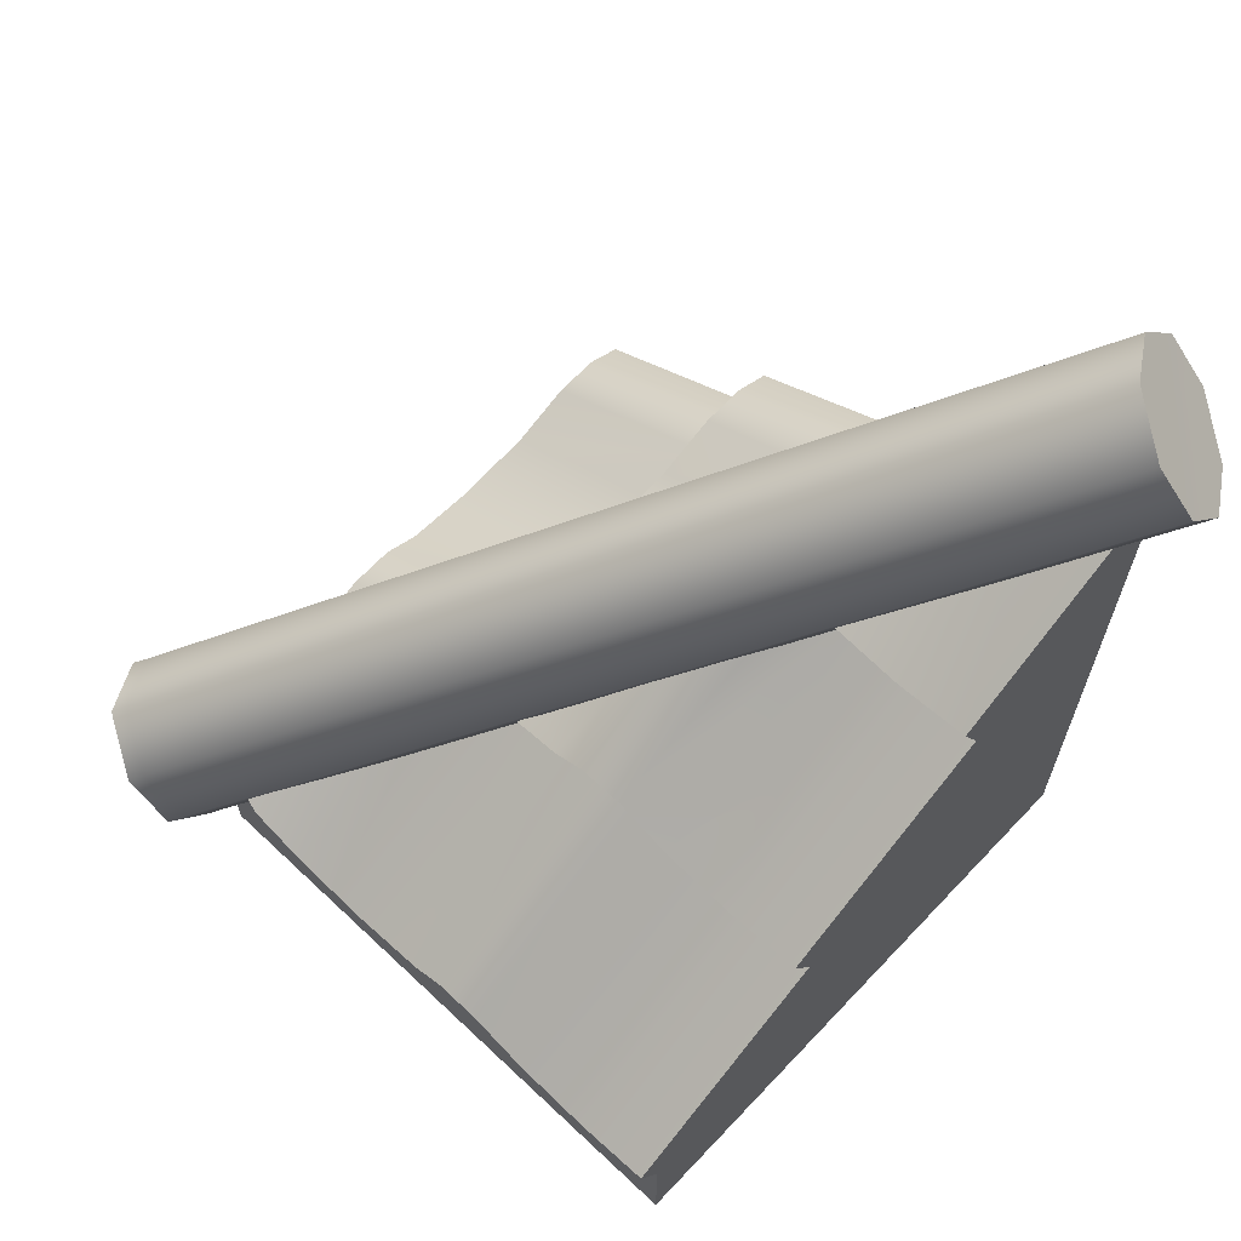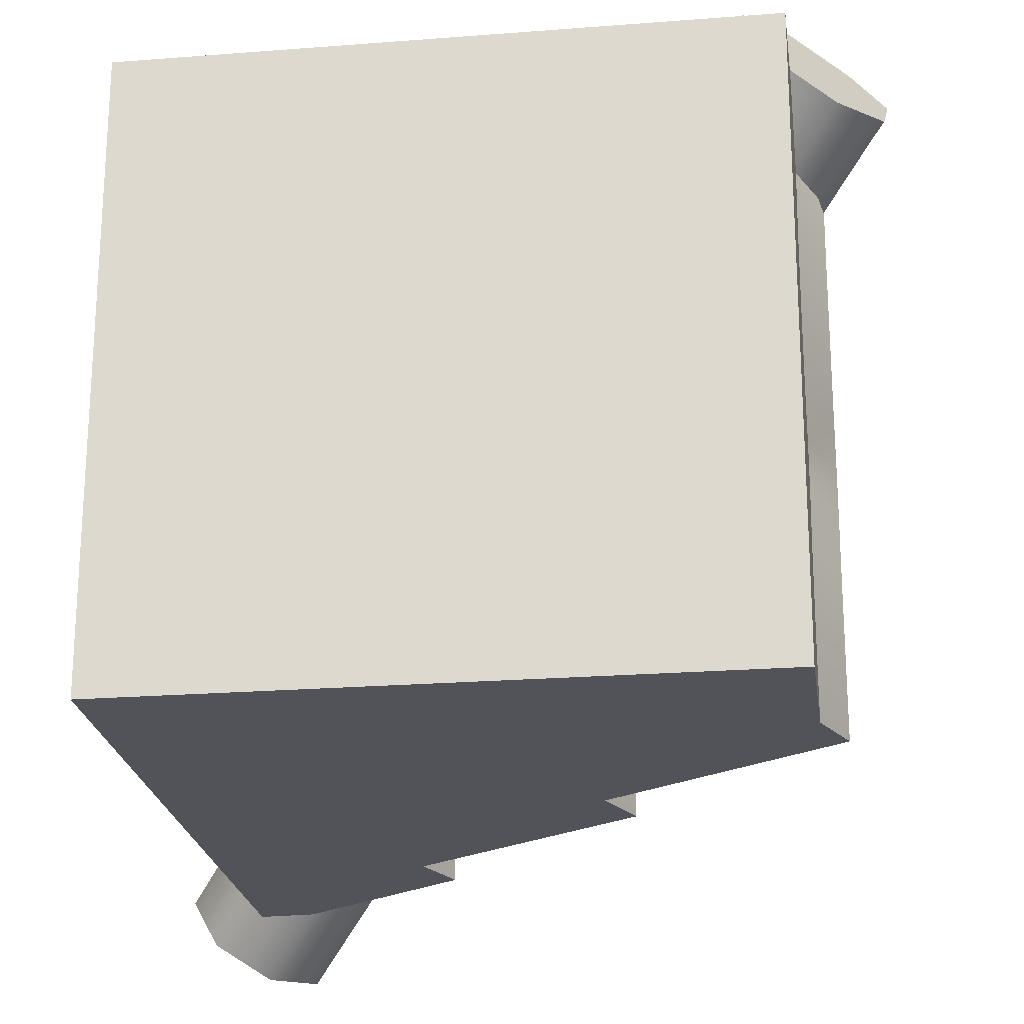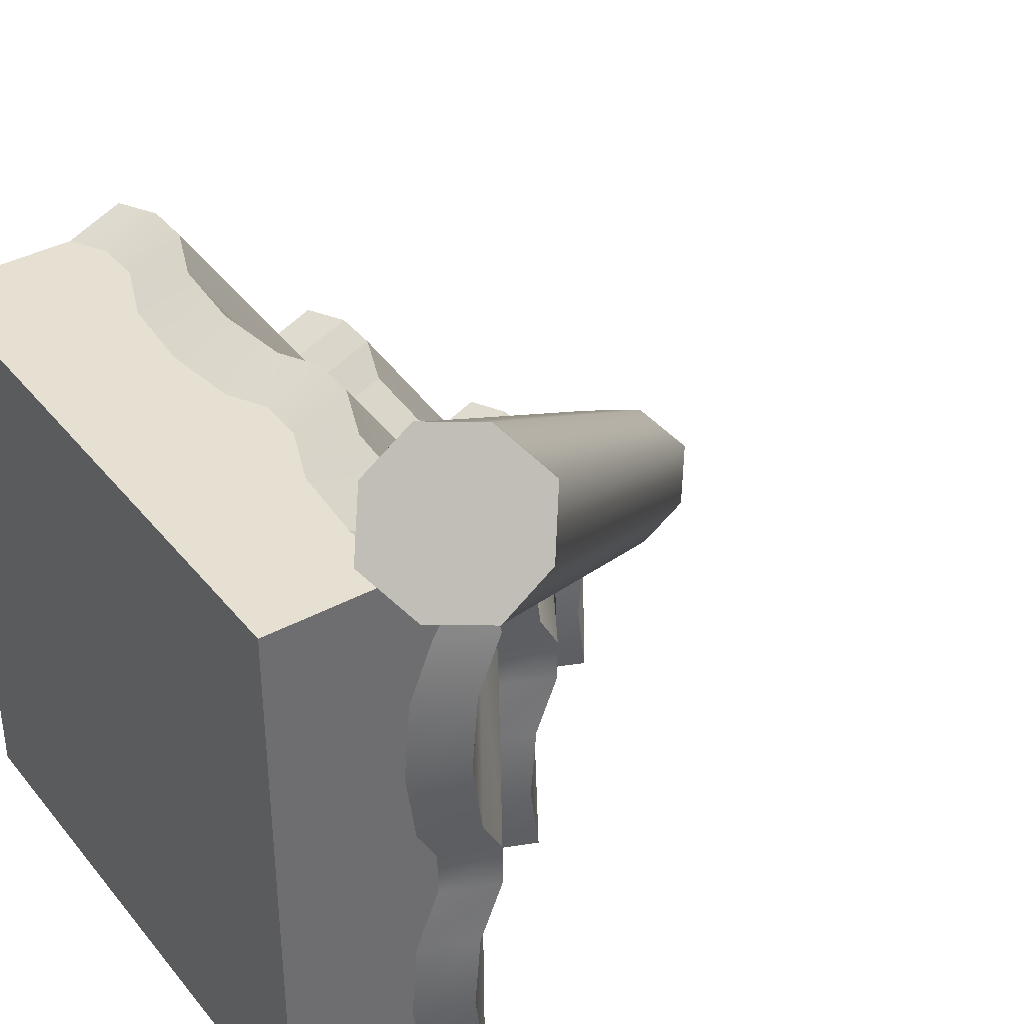
<metadata>
{"format":"obj","ext":"obj","renderer":"f3d","projection":"perspective","resolution":1024,"background":"white","views":[{"elev":66.8,"azim":133.4,"up":"+Y"},{"elev":-22.6,"azim":7.7,"up":"+Z"},{"elev":38.5,"azim":55.8,"up":"+Z"}]}
</metadata>
<code>
o model_4710
v -0.5 0 -0.1667
v -0.5 0 -0.5
v -0.1667 0 -0.1667
v 0.1667 0 0.1667
v 0.1667 0 0.5
v -0.1667 0 0.5
v -0.1667 0 0.1667
v -0.5 0 0.1667
v -0.5 0 0.5
v 0.3869 0 0.5
v 0.3333 0 0.3333
v 0.5 0 0.5
v -0.5 0 0.5
v -0.5 0.3333 0.1667
v -0.5 0 0.1667
v -0.5 0.6667 -0.1667
v -0.5 0 -0.1667
v -0.5 1 -0.5
v -0.5 0 -0.5
v 0.1667 0 0.1667
v 0.5 0 0.1667
v 0.1667 0 0.1667
v 0.1667 0 -0.1667
v 0.5 0 -0.1667
v 0.1667 0 -0.5
v -0.1667 0 -0.1667
v -0.1667 0 -0.5
v -0.5 1 -0.5
v -0.1667 0.6667 -0.5
v -0.1667 0 -0.5
v -0.5 0 -0.5
v 0.5 0 -0.5
v 0.1667 0.3333 -0.5
v 0.1667 0 -0.5
v 0.5 0 -0.5
v -0.5 0 -0.5
v 0.3333 0 0.3333
v 0.5 0 0.3869
v 0.5 0 0.5
v -0.2615 0.9862 -0.1279
v -0.2615 1.036 -0.2615
v -0.3631 1.165 -0.3631
v -0.363 1.027 -0.1279
v -0.4396 1.232 -0.4396
v -0.4391 1.027 -0.1279
v -0.5 0.9924 -0.1279
v -0.5 1.25 -0.5
v -0.5 1.25 -0.5
v -0.5 1.207 -0.5
v -0.5 0.9016 -0.1667
v -0.5 0.9924 -0.1279
v -0.5 1.207 -0.5
v -0.5 1 -0.5
v -0.5 0.8741 -0.1667
v -0.5 0.9016 -0.1667
v -0.5 0.8741 -0.1667
v -0.5 1 -0.5
v -0.5 0.6667 -0.1667
v -0.2615 0.9862 -0.1279
v -0.1667 0.9786 -0.1279
v -0.2615 1.036 -0.2615
v 0.5 0.2754 0.5388
v 0.3732 0.218 0.5
v 0.5 0.2258 0.5
v 0.5 0 0.5
v 0.5 0.2258 0.5
v 0.3732 0.218 0.5
v 0.3869 0 0.5
v -0.2615 0.6528 0.2054
v -0.1268 0.6447 0.2054
v -0.2615 0.8954 -0.1667
v -0.5 0 0.5
v -0.1667 0 0.5
v -0.2615 0.2287 0.5
v 0 0 0.5
v -0.1268 0.218 0.5
v -0.5 0.9016 -0.1667
v -0.5 0.8741 -0.1667
v -0.5 0.5682 0.1667
v -0.5 0.659 0.2054
v -0.5 0.8741 -0.1667
v -0.5 0.6667 -0.1667
v -0.5 0.5408 0.1667
v -0.5 0.5682 0.1667
v -0.5 0.5408 0.1667
v -0.5 0.6667 -0.1667
v -0.5 0.3333 0.1667
v -0.5 0.5682 0.1667
v -0.5 0.5408 0.1667
v -0.5 0.2349 0.5
v -0.5 0.3257 0.5388
v -0.5 0 0.5
v -0.5 0.2349 0.5
v -0.5 0.5408 0.1667
v -0.5 0.3333 0.1667
v 0.3732 0.3088 0.5388
v 0.5 0.2754 0.5388
v 0.3732 0.3862 0.3732
v 0 0 0.5
v 0.1667 0 0.5
v 0.2385 0.2287 0.5
v -0.2615 0.562 0.1667
v -0.2615 0.3195 0.5388
v -0.1268 0.3088 0.5388
v -0.1268 0.5513 0.1667
v -0.2615 0.6528 0.2054
v -0.2615 0.562 0.1667
v -0.1268 0.5513 0.1667
v -0.1268 0.6447 0.2054
v -0.2615 0.9862 -0.1279
v -0.2615 0.8954 -0.1667
v -0.1667 0.8878 -0.1667
v -0.1667 0.9786 -0.1279
v 0 0.6762 0.2054
v 0 0.7713 0
v -0.1268 0.8649 -0.1268
v -0.363 0.6028 0.1667
v -0.363 0.6936 0.2054
v -0.4391 0.6936 0.2054
v -0.4391 0.6028 0.1667
v 0.2385 0.3195 0.5388
v 0.2385 0.5144 0.2385
v -0.1667 0.8878 -0.1667
v 0.137 0.7108 0.2054
v 0.1667 0.6989 0.2054
v 0.137 0.6864 0.137
v 0 0.3257 0.5388
v 0 0.5682 0.1667
v -0.363 0.3603 0.5388
v -0.363 0.6028 0.1667
v -0.4391 0.6028 0.1667
v -0.4391 0.3603 0.5388
v -0.363 0.9362 -0.1667
v -0.363 0.6936 0.2054
v 0.3732 0.3088 0.5388
v 0.3732 0.218 0.5
v 0.5 0.2754 0.5388
v 0.3732 0.218 0.5
v 0.1368 0.2695 0.5
v 0.06107 0.2695 0.5
v 0 0.2349 0.5
v 0 0.2349 0.5
v -0.3632 0.2695 0.5
v -0.4389 0.2695 0.5
v -0.5 0.2349 0.5
v 0.137 0.6028 0.1667
v 0.137 0.7108 0.2054
v 0.06092 0.7108 0.2054
v 0.06092 0.6028 0.1667
v -0.5 0.3257 0.5388
v -0.5 0.2349 0.5
v -0.4389 0.2695 0.5
v -0.4391 0.3603 0.5388
v 0 0.3257 0.5388
v -0.1268 0.3088 0.5388
v -0.1268 0.218 0.5
v 0 0.2349 0.5
v 0 0.5682 0.1667
v 0.06092 0.6028 0.1667
v 0.06092 0.7108 0.2054
v 0 0.6762 0.2054
v -0.5 0.9016 -0.1667
v -0.5 0.659 0.2054
v -0.4391 0.6936 0.2054
v -0.4391 0.9362 -0.1667
v -0.5 0.5682 0.1667
v -0.5 0.3257 0.5388
v 0.2385 0.3195 0.5388
v 0.2385 0.2287 0.5
v 0 0.3257 0.5388
v 0 0.2349 0.5
v 0.06107 0.2695 0.5
v 0.06092 0.3603 0.5388
v -0.2615 0.562 0.1667
v -0.2615 0.6528 0.2054
v -0.363 0.6936 0.2054
v -0.363 0.6028 0.1667
v 0.1667 0.5909 0.1667
v 0.137 0.6028 0.1667
v 0.137 0.3603 0.5388
v 0.137 0.7108 0.2054
v 0.137 0.6028 0.1667
v 0.1667 0.5909 0.1667
v 0.1667 0.6989 0.2054
v 0 0.6762 0.2054
v -0.1268 0.6447 0.2054
v -0.1268 0.5513 0.1667
v 0 0.5682 0.1667
v -0.5 0.5682 0.1667
v -0.4391 0.6028 0.1667
v -0.4391 0.6936 0.2054
v -0.5 0.659 0.2054
v -0.5 0.9016 -0.1667
v -0.4391 0.9362 -0.1667
v -0.4391 1.027 -0.1279
v -0.5 0.9924 -0.1279
v -0.2615 0.3195 0.5388
v -0.2615 0.2287 0.5
v 0.1368 0.2695 0.5
v 0.137 0.3603 0.5388
v 0 0.6762 0.2054
v 0.06092 0.7108 0.2054
v 0.06092 0.7527 0.06092
v 0 0.7713 0
v 0.06092 0.6028 0.1667
v 0.06092 0.3603 0.5388
v -0.3632 0.2695 0.5
v -0.363 0.3603 0.5388
v -0.363 0.9362 -0.1667
v -0.363 1.027 -0.1279
v -0.4391 1.027 -0.1279
v -0.4391 0.9362 -0.1667
v 0 0.5682 0.1667
v 0 0.3257 0.5388
v 0.137 0.7108 0.2054
v 0.137 0.6864 0.137
v -0.2615 0.8954 -0.1667
v -0.2615 0.9862 -0.1279
v -0.363 1.027 -0.1279
v -0.363 0.9362 -0.1667
v 0.5388 0.3195 0.2615
v 0.5 0.2287 0.2615
v 0.5 0.218 0.1268
v 0.5388 0.3088 0.1268
v 0.5 0.2695 -0.1368
v 0.5388 0.3603 -0.137
v 0.5388 0.3603 -0.06092
v 0.5 0.2695 -0.06107
v 0.5388 0.3257 -0.5
v 0.1667 0.5682 -0.5
v 0.1667 0.5513 -0.3732
v 0.5388 0.3088 -0.3732
v 0.5388 0.3257 0
v 0.1667 0.5682 0
v 0.1667 0.5513 0.1268
v 0.5388 0.3088 0.1268
v 0.5388 0.3195 0.2615
v 0.2615 0.4944 0.2615
v 0.363 0.4466 0.363
v 0.5388 0.3603 0.363
v 0.2054 0.6936 -0.137
v -0.137 0.9254 -0.137
v -0.06092 0.859 -0.06092
v 0.2054 0.6936 -0.06092
v 0.1667 0.6028 -0.137
v 0.2054 0.6936 -0.137
v 0.2054 0.6936 -0.06092
v 0.1667 0.6028 -0.06092
v -0.1279 0.9924 -0.5
v -0.1279 0.9754 -0.3732
v -0.1667 0.8846 -0.3732
v -0.1667 0.9016 -0.5
v 0.1667 0.5682 0
v 0.2054 0.659 0
v -0.1667 0.8954 -0.2385
v 0.2054 0.6528 -0.2385
v 0.2054 0.6421 -0.3732
v -0.1667 0.8846 -0.3732
v 0.1667 0.5682 -0.5
v 0.5388 0.3257 -0.5
v 0.5 0.2349 -0.5
v 0.1667 0.5257 -0.5
v 0.2054 0.659 -0.5
v 0.2054 0.6421 -0.3732
v 0.1667 0.5513 -0.3732
v 0.1667 0.5682 -0.5
v 0.2054 0.659 0
v 0.2054 0.6421 0.1268
v 0.1667 0.5513 0.1268
v 0.1667 0.5682 0
v 0.5388 0.3603 0.363
v 0.5 0.2695 0.3632
v 0.2054 0.6055 0.1667
v 0.1667 0.5545 0.1667
v 0.5388 0.3603 0.363
v 0.5 0.3497 0.5
v 0.5 0 -0.5
v 0.1667 0.3333 -0.5
v 0.1667 0.5257 -0.5
v 0.5 0.2349 -0.5
v 0.1667 0.3333 -0.5
v -0.1667 0.6516 -0.5
v 0.1667 0.5257 -0.5
v -0.1667 0.8741 -0.5
v 0.1667 0.5682 -0.5
v 0.5 0.2695 0.3632
v 0.5 0.3497 0.5
v 0.5 0.2697 0.5
v 0.5 0 0.5
v 0.5 0 0.3869
v 0.5 0.2695 0.3632
v 0.5 0.2697 0.5
v 0.5 0.2349 -0.5
v 0.5 0.218 -0.3732
v 0.5 0 -0.5
v 0.5 0.2287 -0.2385
v 0.5 0 -0.1667
v 0.5 0.2695 -0.1368
v 0.5 0 0
v 0.5 0.2695 -0.06107
v 0.5 0.2349 0
v 0.5 0.2349 0
v 0.5 0.218 0.1268
v 0.5 0 0
v 0.5 0.2287 0.2615
v 0.5 0 0.1667
v -0.1279 0.9862 -0.2385
v -0.1279 0.9754 -0.3732
v -0.3732 1.123 -0.3732
v -0.2385 1.016 -0.2385
v -0.1667 0.9016 -0.5
v 0.2054 0.659 -0.5
v 0.1667 0.5682 -0.5
v -0.1667 0.8741 -0.5
v 0.1667 0.5682 0
v 0.5388 0.3257 0
v 0.5388 0.3603 -0.06092
v 0.1667 0.6028 -0.06092
v 0.5388 0.3257 0
v 0.5 0.2349 0
v -0.1667 0.6516 -0.5
v -0.5 1 -0.5
v -0.1667 0.8741 -0.5
v 0.5388 0.3603 0.363
v 0.5 0.3497 0.5
v 0.5 0.2695 0.3632
v 0.5388 0.3603 -0.137
v 0.1667 0.6028 -0.137
v 0.5388 0.3195 -0.2385
v 0.5 0.2287 -0.2385
v 0.5 0.218 -0.3732
v 0.5388 0.3088 -0.3732
v 0.5388 0.3257 0
v 0.5 0.2349 0
v 0.2054 0.659 -0.5
v -0.1667 0.9016 -0.5
v 0.1667 0.5545 0.1667
v 0.2054 0.659 0
v 0 0.7713 0
v 0.1268 0.6438 0.1268
v 0.2054 0.6421 0.1268
v -0.1279 0.9862 -0.2385
v -0.1667 0.8954 -0.2385
v 0.2054 0.6528 -0.2385
v 0.1667 0.562 -0.2385
v 0.1667 0.562 -0.2385
v 0.5388 0.3195 -0.2385
v 0.5388 0.3257 -0.5
v 0.5 0.2349 -0.5
v 0.2054 0.659 0
v 0 0.7713 0
v -0.1667 0.8954 -0.2385
v -0.1279 0.9862 -0.2385
v -0.1279 1.015 -0.1667
v -0.1667 0.9393 -0.1667
v 0.2054 0.6421 0.1268
v 0.1268 0.6438 0.1268
v 0.2054 0.6055 0.1667
v -0.1279 0.9862 -0.2385
v -0.2385 1.016 -0.2385
v -0.1279 1.015 -0.1667
v -0.1667 0.9393 -0.1667
v -0.1279 0.9924 -0.5
v -0.5 1.25 -0.5
v -0.5 1.25 -0.5
v -0.1279 0.9924 -0.5
v -0.1667 0.9016 -0.5
v -0.5 1.207 -0.5
v -0.5 1.207 -0.5
v -0.1667 0.9016 -0.5
v 0.4 0.229 0.6001
v 0.409 0.311 0.6694
v -0.5991 1.323 -0.3461
v -0.6076 1.243 -0.4135
v 0.6263 0.3918 0.5321
v 0.6191 0.3108 0.4623
v -0.3979 1.323 -0.5473
v -0.3895 1.404 -0.48
v 0.4571 0.1831 0.5082
v -0.5536 1.198 -0.5018
v 0.6191 0.3108 0.4623
v 0.5499 0.2289 0.4523
v -0.4652 1.243 -0.5558
v -0.3979 1.323 -0.5473
v 0.4571 0.1831 0.5082
v -0.5536 1.198 -0.5018
v 0.4279 0.2924 0.6897
v 0.6379 0.2927 0.4796
v 0.6456 0.374 0.55
v 0.5894 0.4188 0.6411
v 0.4982 0.3738 0.6974
v 0.409 0.311 0.6694
v 0.4789 0.3919 0.6776
v -0.5318 1.404 -0.3377
v -0.5991 1.323 -0.3461
v 0.5698 0.4367 0.6223
v -0.4434 1.449 -0.3916
v -0.4434 1.449 -0.3916
v 0.5698 0.4367 0.6223
v 0.4183 0.2101 0.62
v 0.4279 0.2924 0.6897
v 0.6456 0.374 0.55
v 0.6379 0.2927 0.4796
v 0.4752 0.1642 0.527
v 0.6379 0.2927 0.4796
v 0.5682 0.2103 0.4701
v 0.4752 0.1642 0.527
v 0.4279 0.2924 0.6897
v 0.4982 0.3738 0.6974
v 0.5894 0.4188 0.6411
v 0.5894 0.4188 0.6411
v -0.6076 1.243 -0.4135
v -0.5991 1.323 -0.3461
v -0.6351 1.359 -0.382
v -0.6435 1.279 -0.4494
v -0.5991 1.323 -0.3461
v -0.5318 1.404 -0.3377
v -0.5677 1.44 -0.3737
v -0.6351 1.359 -0.382
v -0.4434 1.449 -0.3916
v -0.4795 1.486 -0.4277
v -0.4434 1.449 -0.3916
v -0.3895 1.404 -0.48
v -0.4254 1.44 -0.516
v -0.4795 1.486 -0.4277
v -0.3979 1.323 -0.5473
v -0.4338 1.359 -0.5833
v -0.3979 1.323 -0.5473
v -0.4652 1.243 -0.5558
v -0.5012 1.279 -0.5918
v -0.4338 1.359 -0.5833
v -0.5536 1.198 -0.5018
v -0.5897 1.234 -0.5379
v -0.5536 1.198 -0.5018
v -0.5897 1.234 -0.5379
v -0.6351 1.359 -0.382
v -0.5677 1.44 -0.3737
v -0.4795 1.486 -0.4277
v -0.4254 1.44 -0.516
v -0.4338 1.359 -0.5833
v 0.4183 0.2101 0.62
v 0.4752 0.1642 0.527
v 0.5682 0.2103 0.4701
v -0.5012 1.279 -0.5918
v -0.5897 1.234 -0.5379
v -0.6435 1.279 -0.4494
g surface_000
f 39 37 38
f 21 38 37
f 21 37 22
f 21 22 23
f 21 23 24
f 32 24 23
f 32 23 25
f 25 23 26
f 25 26 27
f 27 26 36
f 23 22 26
f 20 11 5
f 5 11 10
f 10 11 12
f 35 34 33
f 33 34 30
f 33 30 29
f 28 29 30
f 28 30 31
f 7 3 20
f 1 3 7
f 1 2 3
f 1 7 8
f 9 8 7
f 9 7 6
f 4 6 7
f 4 5 6
f 18 19 17
f 18 17 16
f 16 17 15
f 16 15 14
f 13 14 15
f 124 125 126
f 85 86 87
f 62 63 64
f 59 60 61
f 56 57 58
f 217 219 220
f 217 218 219
f 215 216 203
f 215 203 202
f 201 202 203
f 201 203 204
f 213 214 206
f 213 206 205
f 180 205 206
f 180 179 205
f 178 179 180
f 178 180 122
f 121 122 180
f 121 98 122
f 121 96 98
f 96 97 98
f 209 211 212
f 209 210 211
f 193 195 196
f 193 194 195
f 189 191 192
f 189 190 191
f 185 187 188
f 185 186 187
f 181 183 184
f 181 182 183
f 174 176 177
f 174 175 176
f 170 171 172
f 170 172 173
f 199 173 172
f 199 200 173
f 169 200 199
f 169 168 200
f 168 169 136
f 168 136 135
f 135 136 137
f 166 167 132
f 166 132 131
f 129 131 132
f 129 130 131
f 103 130 129
f 103 102 130
f 102 103 104
f 102 104 105
f 127 105 104
f 127 128 105
f 162 163 164
f 162 164 165
f 134 165 164
f 134 133 165
f 69 133 134
f 69 71 133
f 69 70 71
f 71 70 116
f 71 116 123
f 114 116 70
f 114 115 116
f 158 160 161
f 158 159 160
f 154 156 157
f 154 155 156
f 197 156 155
f 197 198 156
f 198 197 208
f 198 208 207
f 207 208 153
f 207 153 152
f 150 152 153
f 150 151 152
f 146 148 149
f 146 147 148
f 145 72 144
f 143 144 72
f 74 143 72
f 72 73 74
f 74 73 76
f 75 76 73
f 142 76 75
f 141 99 140
f 139 140 99
f 101 139 99
f 99 100 101
f 101 100 68
f 101 68 138
f 117 119 120
f 117 118 119
f 110 112 113
f 110 111 112
f 106 108 109
f 106 107 108
f 92 94 95
f 92 93 94
f 88 90 91
f 88 89 90
f 81 83 84
f 81 82 83
f 77 79 80
f 77 78 79
f 65 67 68
f 65 66 67
f 52 54 55
f 52 53 54
f 48 50 51
f 48 49 50
f 46 44 47
f 46 45 44
f 43 44 45
f 43 42 44
f 40 42 43
f 40 41 42
f 359 360 361
f 356 357 358
f 324 325 326
f 286 287 288
f 275 239 276
f 369 370 323
f 369 323 322
f 321 322 323
f 365 367 368
f 365 366 367
f 363 364 309
f 363 309 308
f 307 308 309
f 307 309 310
f 352 354 355
f 352 353 354
f 350 243 351
f 350 244 243
f 241 243 244
f 241 242 243
f 362 242 241
f 362 241 255
f 256 255 241
f 255 256 257
f 255 257 258
f 335 258 257
f 335 336 258
f 348 331 349
f 348 332 331
f 329 331 332
f 329 330 331
f 330 329 226
f 330 226 225
f 225 226 227
f 225 227 228
f 333 228 227
f 333 334 228
f 342 343 251
f 342 251 250
f 249 250 251
f 249 251 252
f 338 340 341
f 338 339 340
f 235 337 238
f 235 238 236
f 233 235 236
f 233 234 235
f 237 236 238
f 237 238 239
f 237 239 240
f 319 223 320
f 319 224 223
f 221 223 224
f 221 222 223
f 222 221 271
f 222 271 272
f 315 316 317
f 315 317 318
f 327 318 317
f 327 328 318
f 347 328 327
f 347 346 328
f 346 347 232
f 346 232 231
f 229 231 232
f 229 230 231
f 311 313 314
f 311 312 313
f 302 303 304
f 304 303 306
f 305 306 303
f 305 290 306
f 305 291 290
f 289 290 291
f 289 291 292
f 301 299 300
f 298 300 299
f 296 298 299
f 299 297 296
f 296 297 295
f 296 295 294
f 293 294 295
f 284 285 283
f 284 283 282
f 281 282 283
f 277 279 280
f 277 278 279
f 269 273 274
f 269 268 273
f 267 268 269
f 267 269 270
f 263 265 266
f 263 264 265
f 344 265 264
f 344 345 265
f 345 344 246
f 345 246 245
f 245 246 247
f 245 247 248
f 253 248 247
f 253 247 254
f 259 261 262
f 259 260 261
f 436 445 446
f 436 444 445
f 436 440 444
f 436 439 440
f 436 438 439
f 436 437 438
f 441 442 443
f 441 443 388
f 441 388 387
f 387 388 389
f 387 389 390
f 387 390 391
f 434 415 435
f 434 412 415
f 412 414 415
f 412 413 414
f 429 432 433
f 429 433 430
f 428 429 430
f 428 430 431
f 423 426 427
f 423 427 424
f 422 423 424
f 422 424 425
f 417 420 421
f 417 421 418
f 416 417 418
f 416 418 419
f 409 410 396
f 409 396 393
f 408 409 393
f 408 393 392
f 392 393 394
f 392 394 395
f 393 396 397
f 393 397 394
f 406 407 385
f 406 385 382
f 405 406 382
f 405 382 381
f 381 382 383
f 381 383 384
f 382 385 386
f 382 386 383
f 402 403 376
f 402 376 375
f 411 402 375
f 411 375 399
f 398 399 375
f 398 375 378
f 375 377 378
f 375 376 377
f 400 401 372
f 400 372 371
f 404 400 371
f 404 371 379
f 379 371 374
f 379 374 380
f 371 372 373
f 371 373 374

</code>
